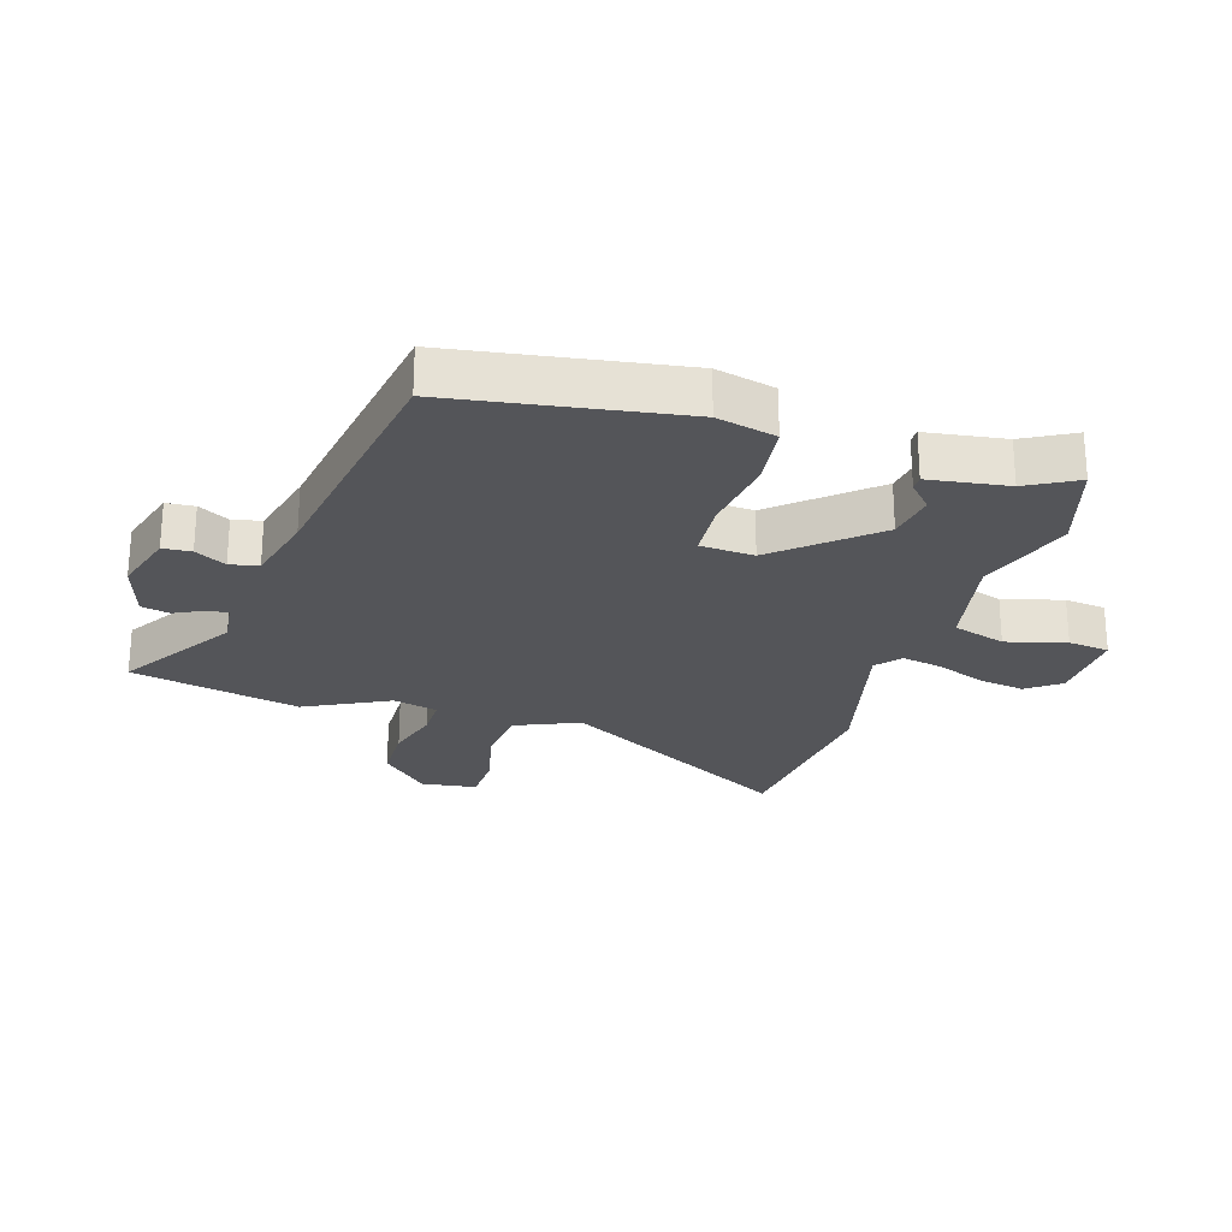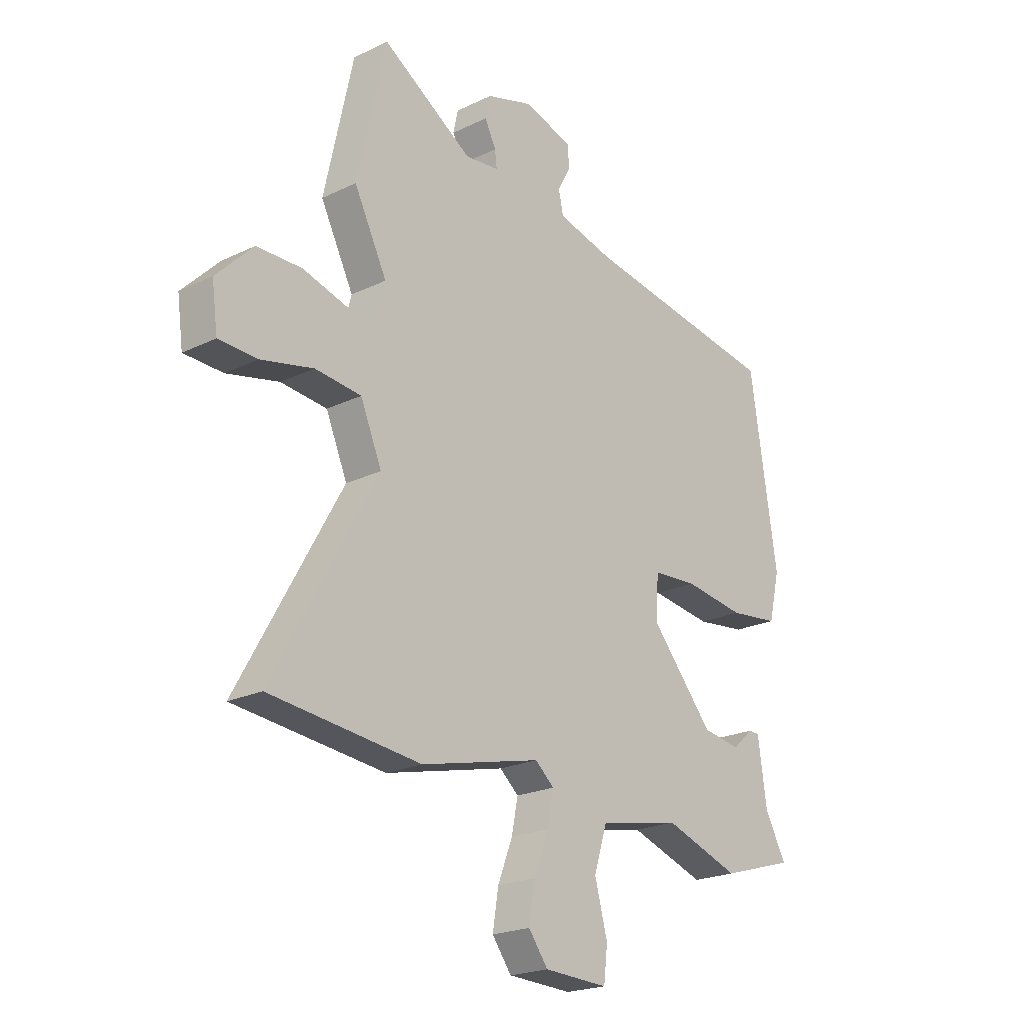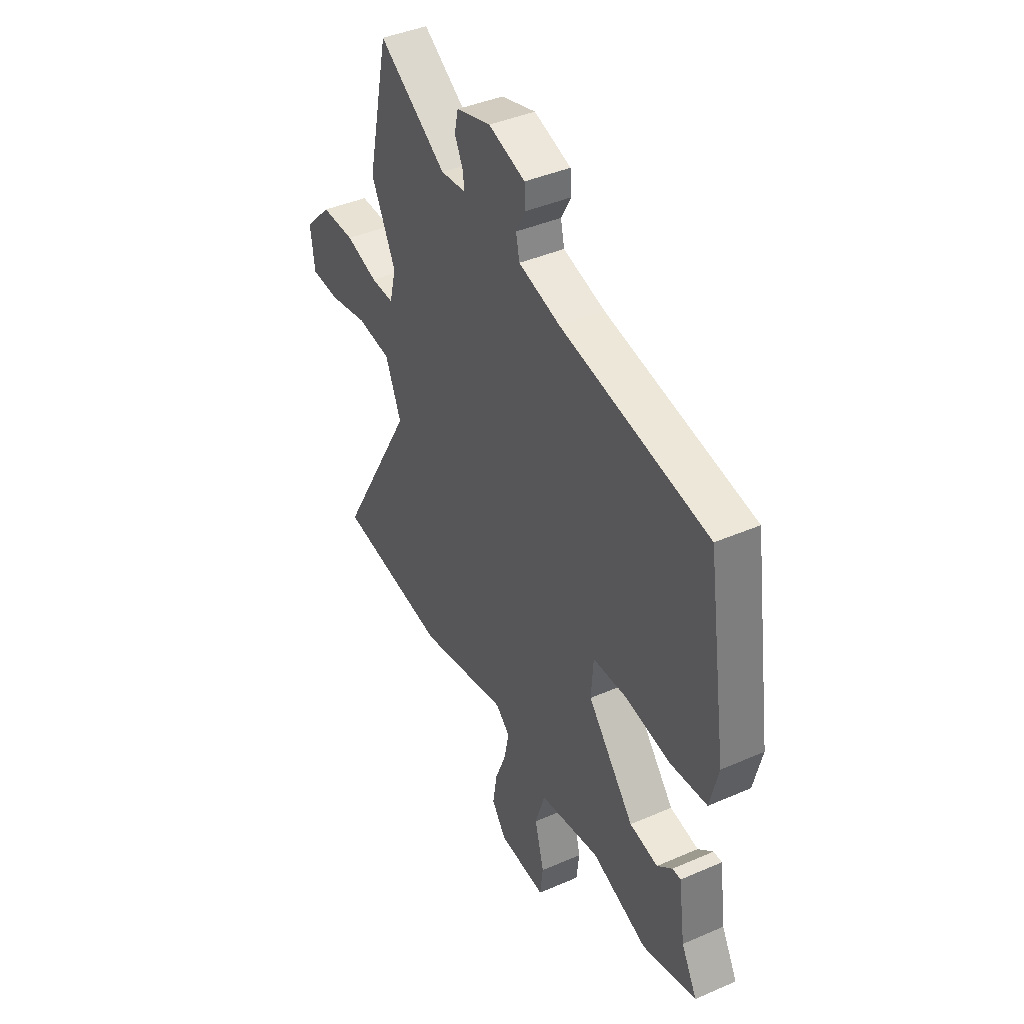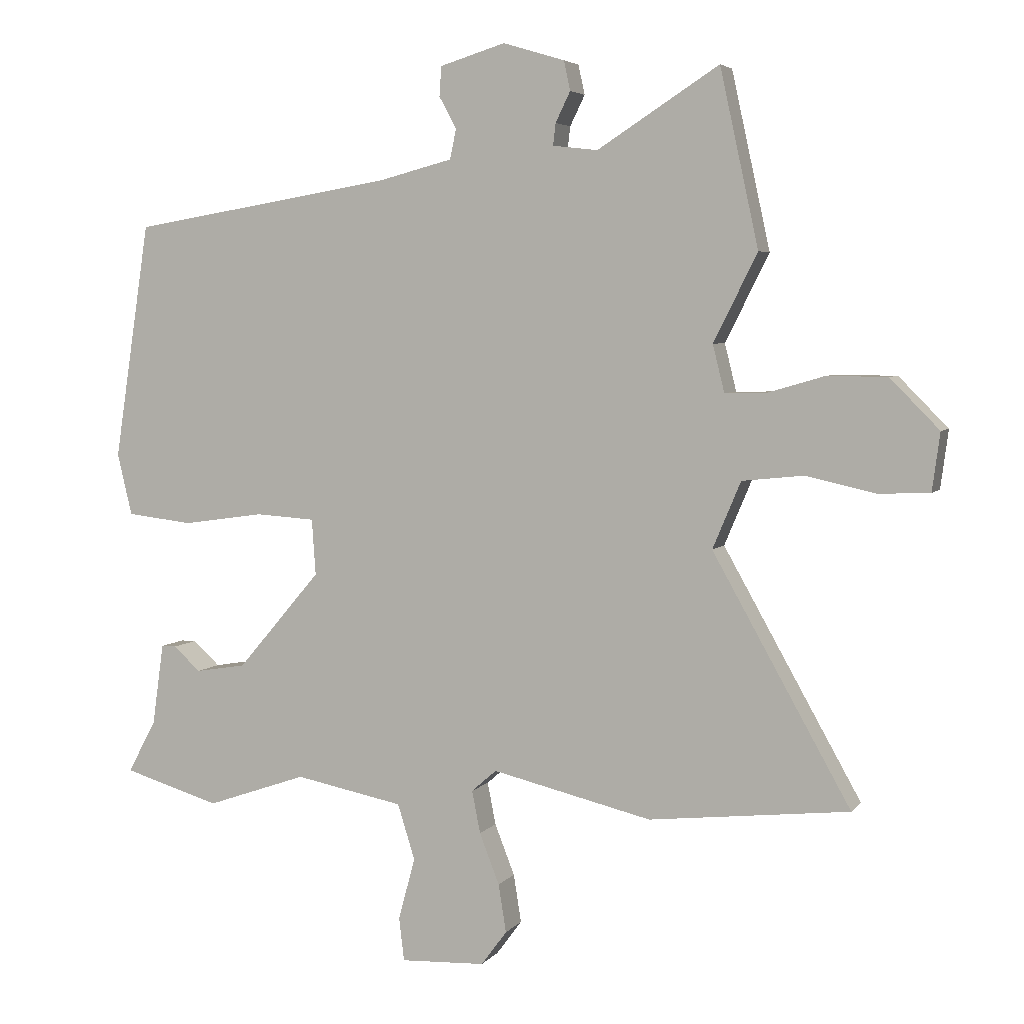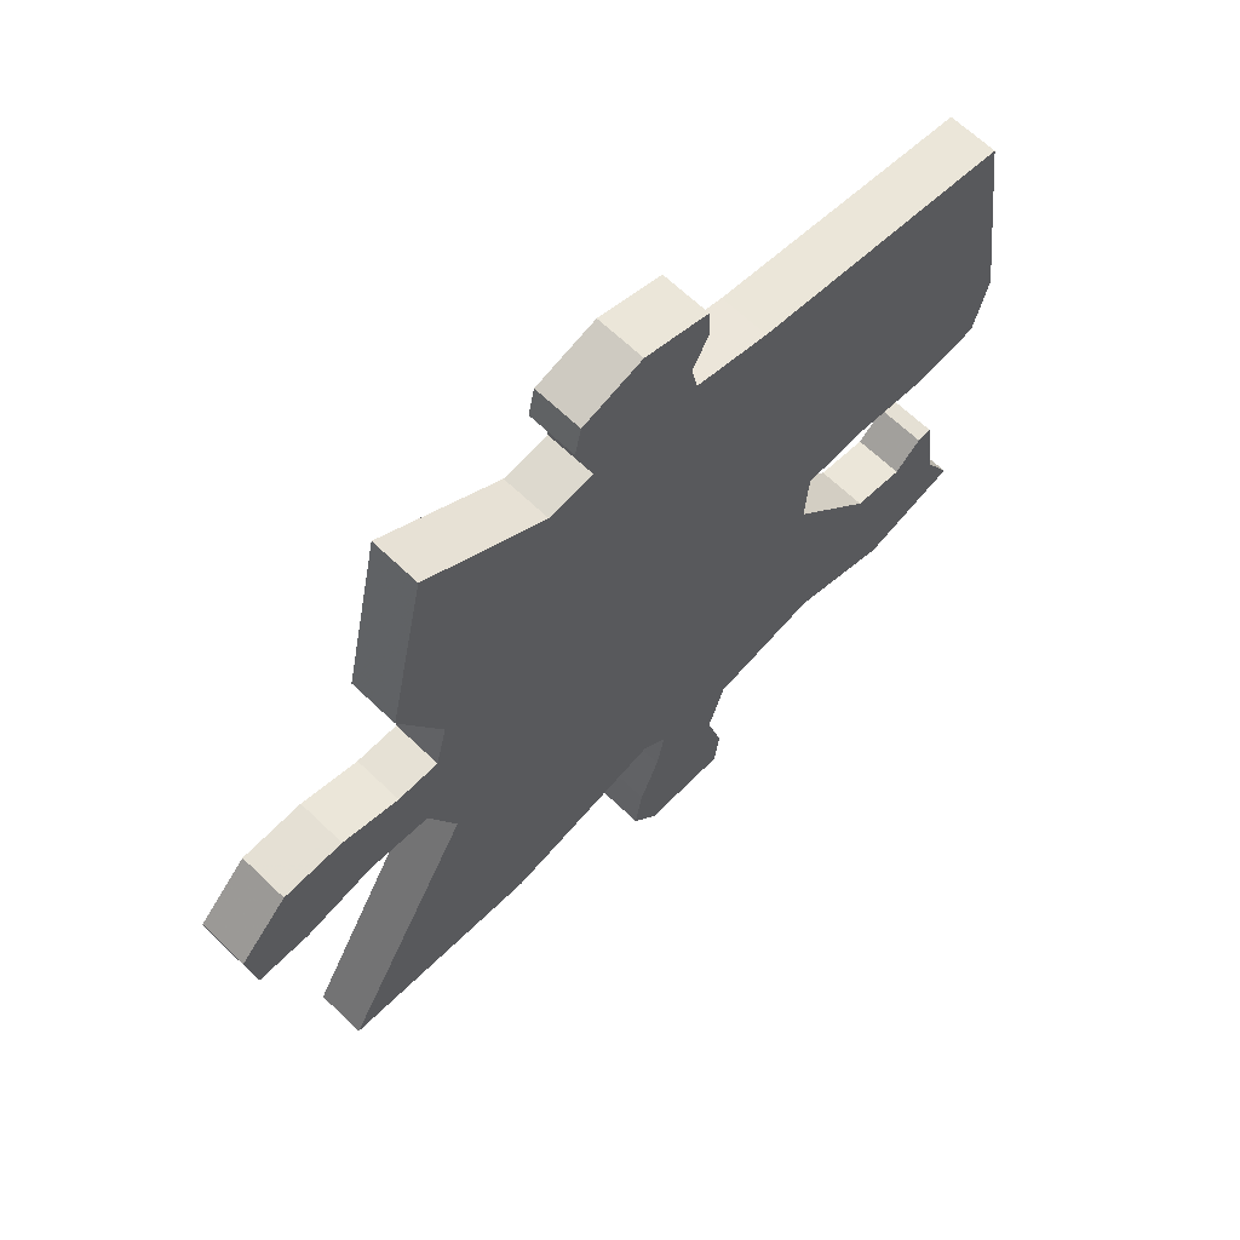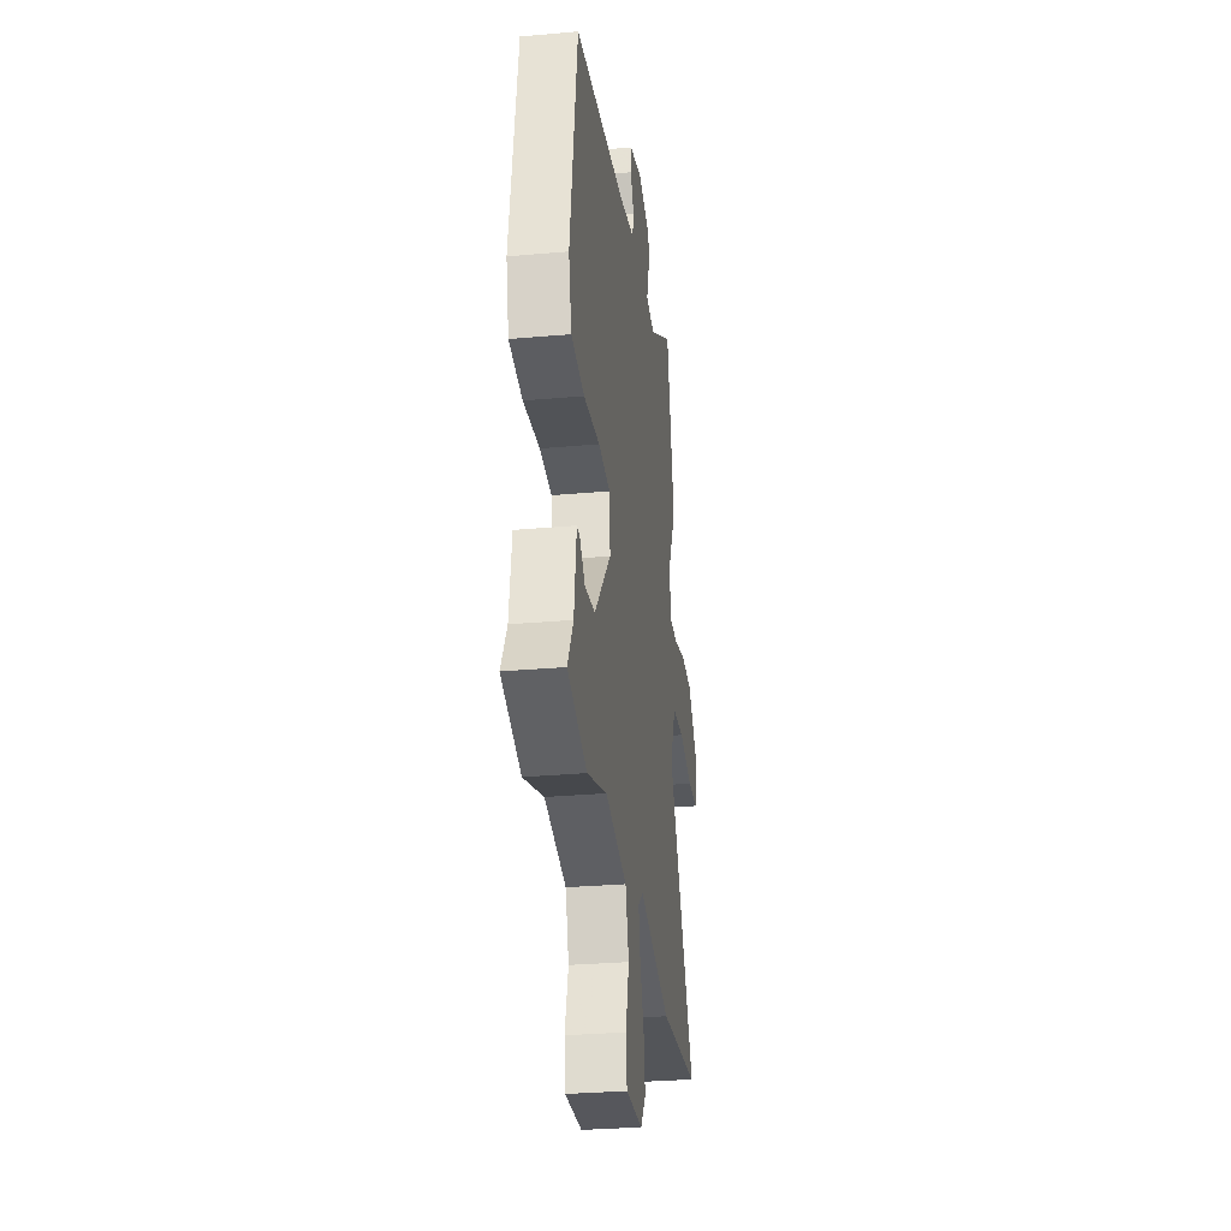
<metadata>
{"format":"obj","ext":"obj","renderer":"f3d","projection":"perspective","resolution":1024,"background":"white","views":[{"elev":-24.8,"azim":73.1,"up":"+Y"},{"elev":-21.5,"azim":-49.3,"up":"+Z"},{"elev":41.6,"azim":62.3,"up":"+Z"},{"elev":4.7,"azim":-160.2,"up":"+Z"},{"elev":65.3,"azim":-46.0,"up":"+Z"},{"elev":-30.2,"azim":97.4,"up":"+Z"}]}
</metadata>
<code>
v 0.518 0.07 -0.495
v 0.367 0.07 -0.54
v 0.211 0.07 -0.486
v 0.042 0.07 -0.519
v 0.015 0.07 -0.605
v 0.041 0.07 -0.702
v 0.033 0.07 -0.769
v -0.099 0.07 -0.763
v -0.139 0.07 -0.709
v -0.127 0.07 -0.634
v -0.096 0.07 -0.555
v -0.083 0.07 -0.489
v -0.122 0.07 -0.455
v -0.371 0.07 -0.514
v -0.682 0.07 -0.48
v -0.467 0.07 -0.098
v -0.511 0.07 0.006
v -0.606 0.07 0.016
v -0.714 0.07 -0.008
v -0.794 0.07 -0.005
v -0.806 0.07 0.085
v -0.73 0.07 0.162
v -0.637 0.07 0.163
v -0.548 0.07 0.137
v -0.484 0.07 0.136
v -0.466 0.07 0.209
v -0.534 0.07 0.345
v -0.474 0.07 0.619
v -0.285 0.07 0.498
v -0.215 0.07 0.506
v -0.219 0.07 0.54
v -0.242 0.07 0.587
v -0.232 0.07 0.633
v -0.136 0.07 0.662
v -0.034 0.07 0.631
v -0.031 0.07 0.585
v -0.058 0.07 0.535
v -0.048 0.07 0.489
v 0.068 0.07 0.459
v 0.477 0.07 0.392
v 0.533 0.07 0.024
v 0.51 0.07 -0.072
v 0.407 0.07 -0.084
v 0.281 0.07 -0.066
v 0.188 0.07 -0.072
v 0.182 0.07 -0.159
v 0.312 0.07 -0.311
v 0.391 0.07 -0.324
v 0.433 0.07 -0.286
v 0.456 0.07 -0.286
v 0.474 0.07 -0.414
v 0.518 0 -0.495
v 0.367 0 -0.54
v 0.211 0 -0.486
v 0.042 0 -0.519
v 0.015 0 -0.605
v 0.041 0 -0.702
v 0.033 0 -0.769
v -0.099 0 -0.763
v -0.139 0 -0.709
v -0.127 0 -0.634
v -0.096 0 -0.555
v -0.083 0 -0.489
v -0.122 0 -0.455
v -0.371 0 -0.514
v -0.682 0 -0.48
v -0.467 0 -0.098
v -0.511 0 0.006
v -0.606 0 0.016
v -0.714 0 -0.008
v -0.794 0 -0.005
v -0.806 0 0.085
v -0.73 0 0.162
v -0.637 0 0.163
v -0.548 0 0.137
v -0.484 0 0.136
v -0.466 0 0.209
v -0.534 0 0.345
v -0.474 0 0.619
v -0.285 0 0.498
v -0.215 0 0.506
v -0.219 0 0.54
v -0.242 0 0.587
v -0.232 0 0.633
v -0.136 0 0.662
v -0.034 0 0.631
v -0.031 0 0.585
v -0.058 0 0.535
v -0.048 0 0.489
v 0.068 0 0.459
v 0.477 0 0.392
v 0.533 0 0.024
v 0.51 0 -0.072
v 0.407 0 -0.084
v 0.281 0 -0.066
v 0.188 0 -0.072
v 0.182 0 -0.159
v 0.312 0 -0.311
v 0.391 0 -0.324
v 0.433 0 -0.286
v 0.456 0 -0.286
v 0.474 0 -0.414
f 48 49 50 51
f 1 2 3
f 51 1 3
f 48 51 3
f 47 48 3
f 46 47 3 4
f 45 46 4
f 42 43 44
f 41 42 44
f 40 41 44
f 39 40 44
f 38 39 44 45
f 35 36 37
f 34 35 37
f 33 34 37
f 32 33 37
f 31 32 37
f 30 31 37 38
f 38 45 4
f 30 38 4
f 29 30 4
f 29 4 5
f 28 29 5
f 27 28 5
f 26 27 5
f 22 23 24
f 21 22 24
f 20 21 24
f 19 20 24
f 18 19 24
f 17 18 24 25
f 16 17 25 26
f 13 14 15 16
f 12 13 16 26
f 9 10 11
f 8 9 11
f 7 8 11
f 6 7 11
f 5 6 11
f 5 11 12
f 5 12 26
f 102 101 100 99
f 54 53 52
f 54 52 102
f 54 102 99
f 54 99 98
f 55 54 98 97
f 55 97 96
f 95 94 93
f 95 93 92
f 95 92 91
f 95 91 90
f 96 95 90 89
f 88 87 86
f 88 86 85
f 88 85 84
f 88 84 83
f 88 83 82
f 89 88 82 81
f 55 96 89
f 55 89 81
f 55 81 80
f 56 55 80
f 56 80 79
f 56 79 78
f 56 78 77
f 75 74 73
f 75 73 72
f 75 72 71
f 75 71 70
f 75 70 69
f 76 75 69 68
f 77 76 68 67
f 67 66 65 64
f 77 67 64 63
f 62 61 60
f 62 60 59
f 62 59 58
f 62 58 57
f 62 57 56
f 63 62 56
f 77 63 56
f 1 52 53 2
f 2 53 54 3
f 3 54 55 4
f 4 55 56 5
f 5 56 57 6
f 6 57 58 7
f 7 58 59 8
f 8 59 60 9
f 9 60 61 10
f 10 61 62 11
f 11 62 63 12
f 12 63 64 13
f 13 64 65 14
f 14 65 66 15
f 15 66 67 16
f 16 67 68 17
f 17 68 69 18
f 18 69 70 19
f 19 70 71 20
f 20 71 72 21
f 21 72 73 22
f 22 73 74 23
f 23 74 75 24
f 24 75 76 25
f 25 76 77 26
f 26 77 78 27
f 27 78 79 28
f 28 79 80 29
f 29 80 81 30
f 30 81 82 31
f 31 82 83 32
f 32 83 84 33
f 33 84 85 34
f 34 85 86 35
f 35 86 87 36
f 36 87 88 37
f 37 88 89 38
f 38 89 90 39
f 39 90 91 40
f 40 91 92 41
f 41 92 93 42
f 42 93 94 43
f 43 94 95 44
f 44 95 96 45
f 45 96 97 46
f 46 97 98 47
f 47 98 99 48
f 48 99 100 49
f 49 100 101 50
f 50 101 102 51
f 51 102 52 1

</code>
